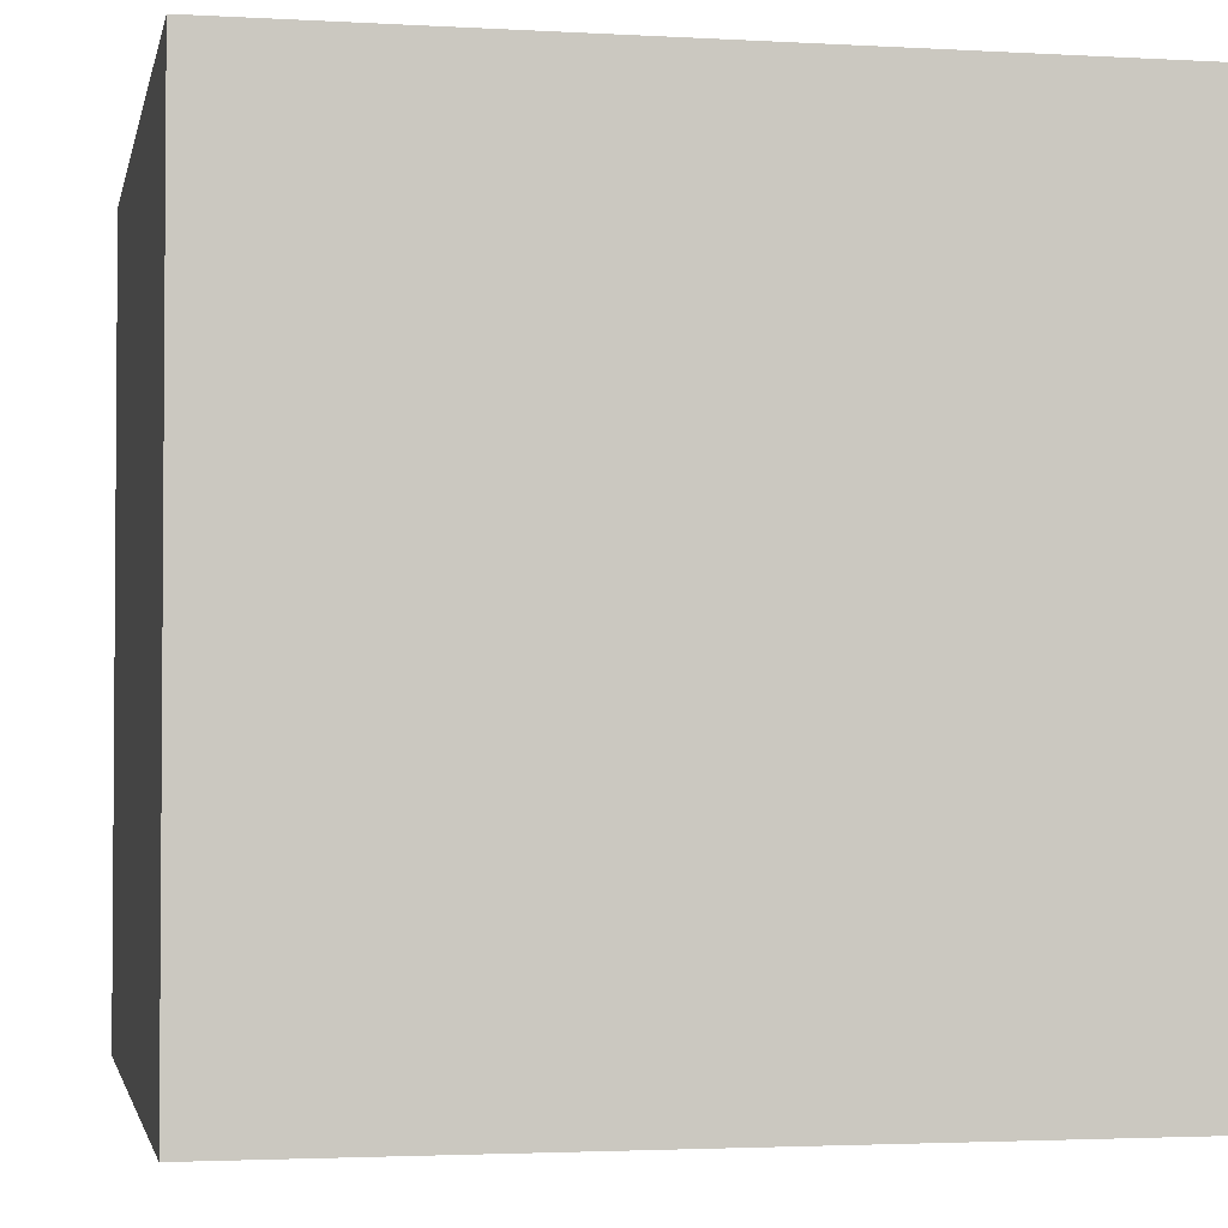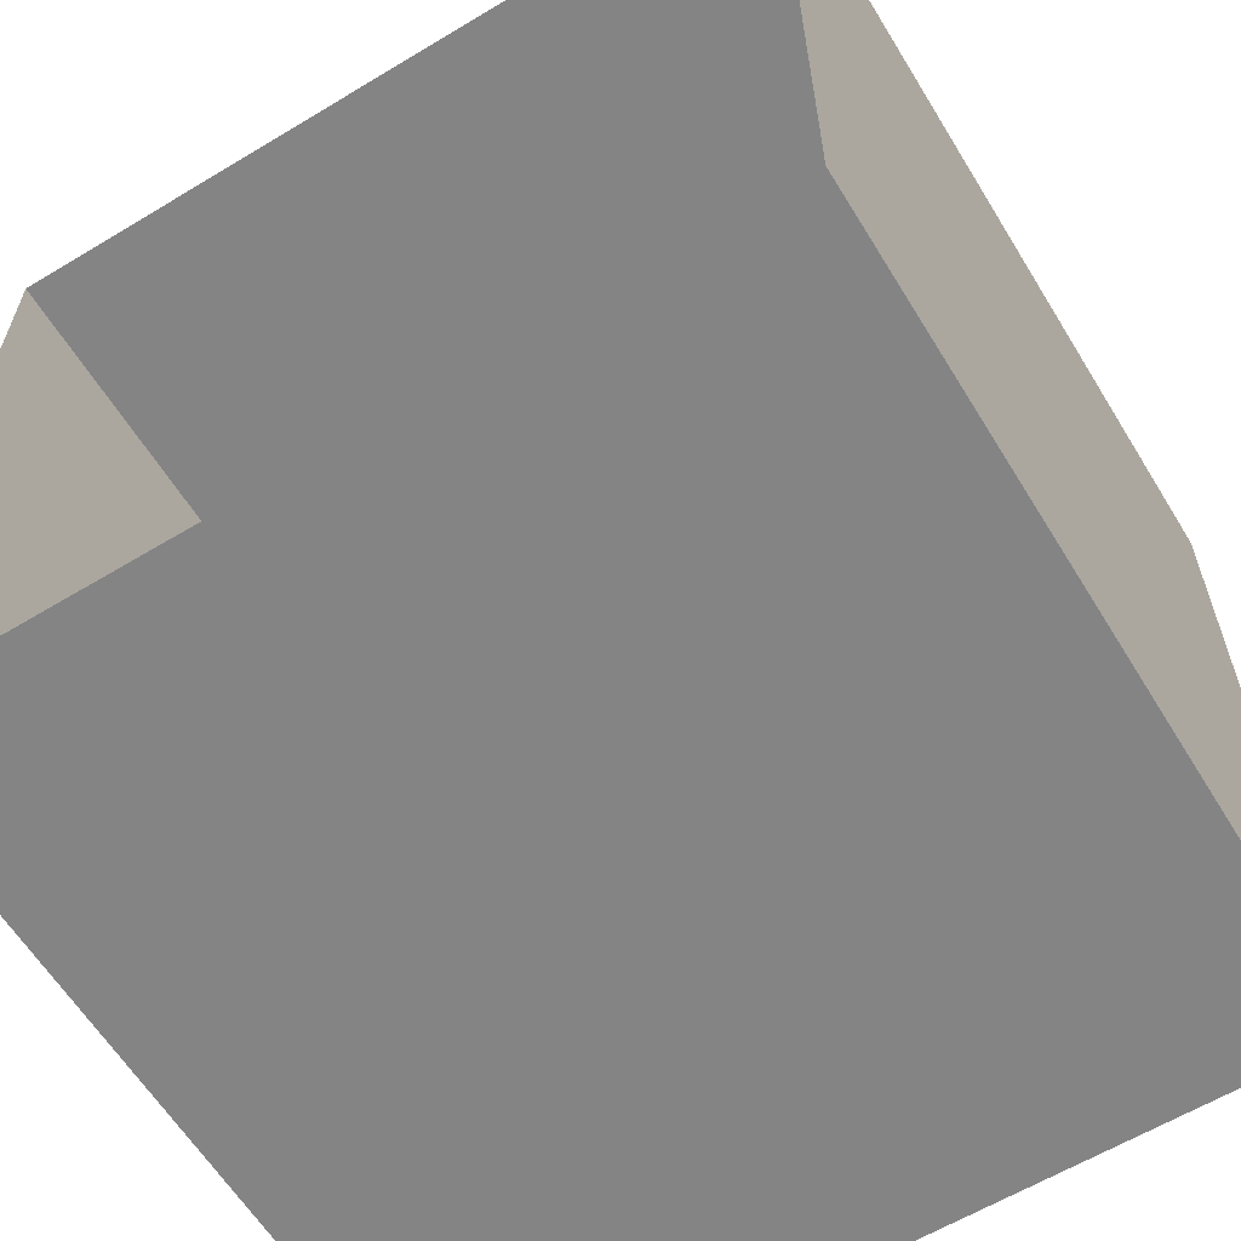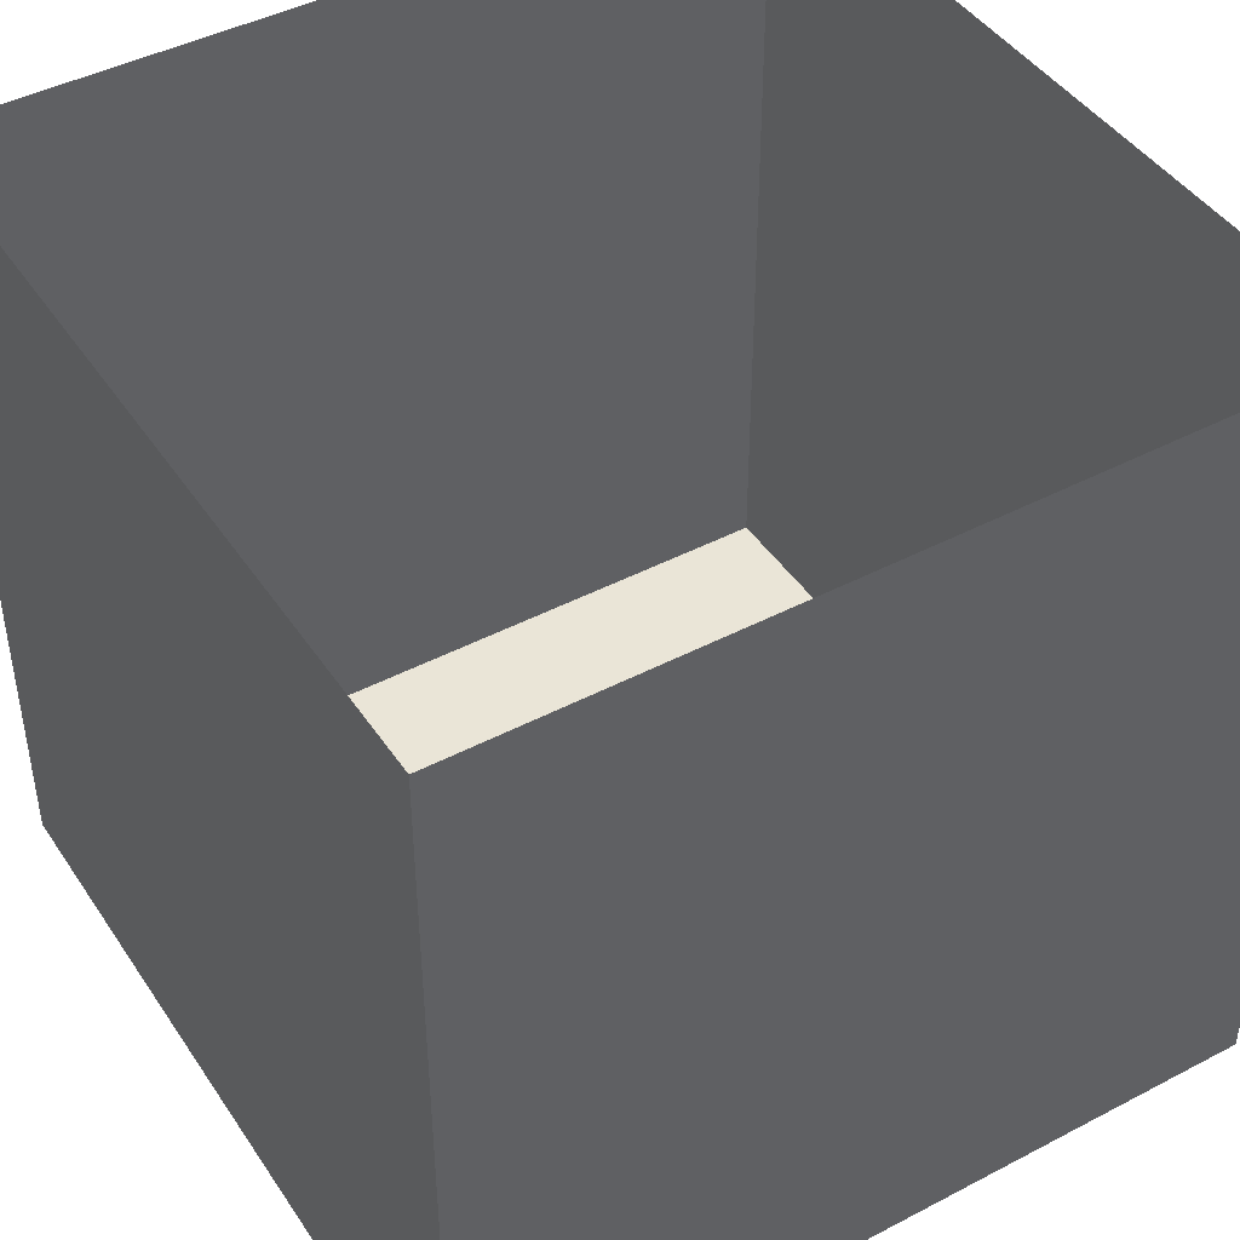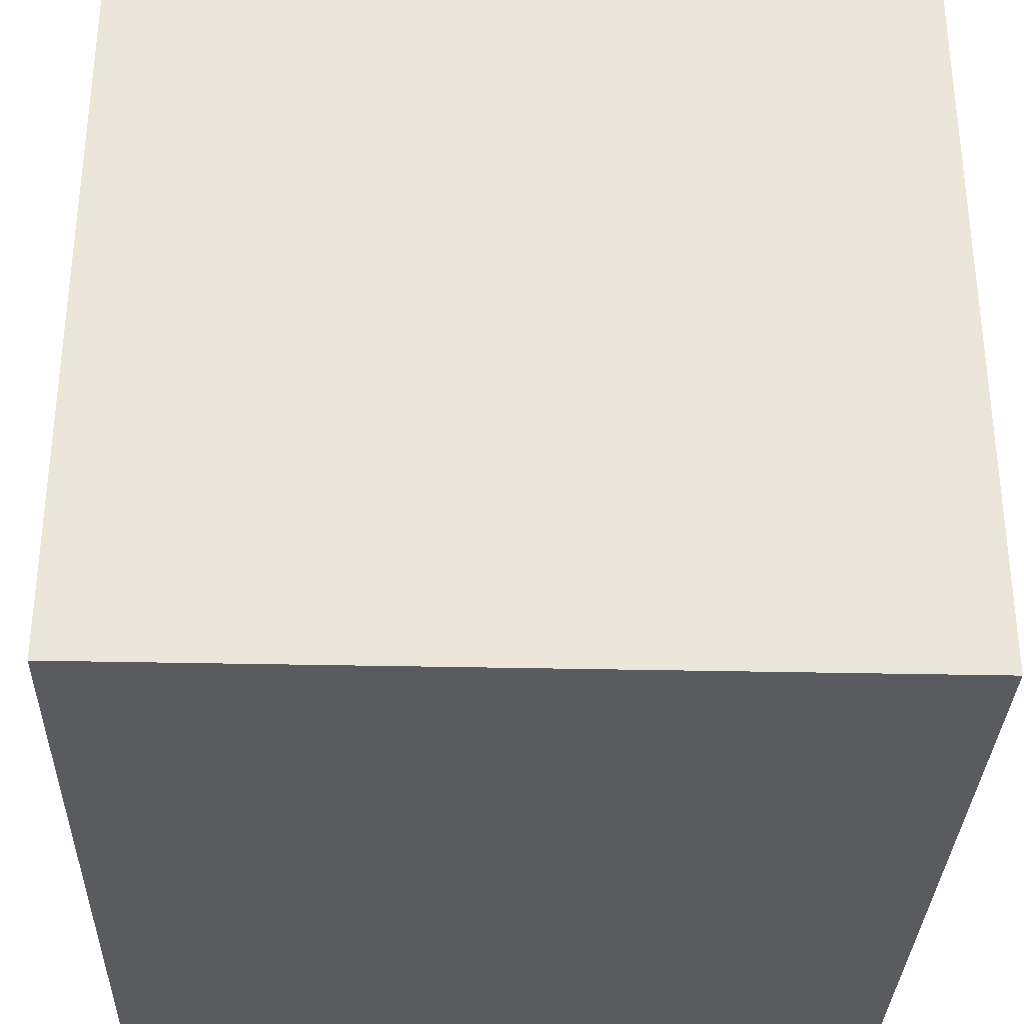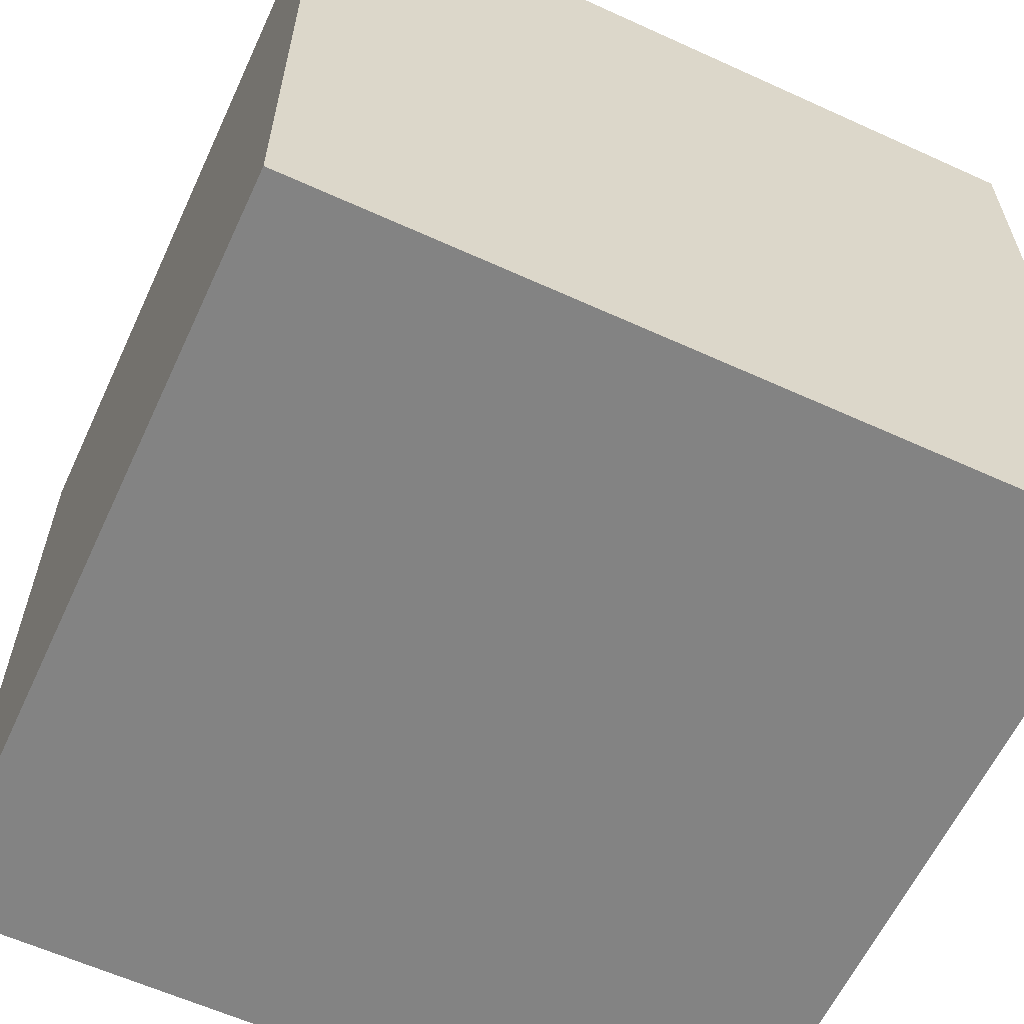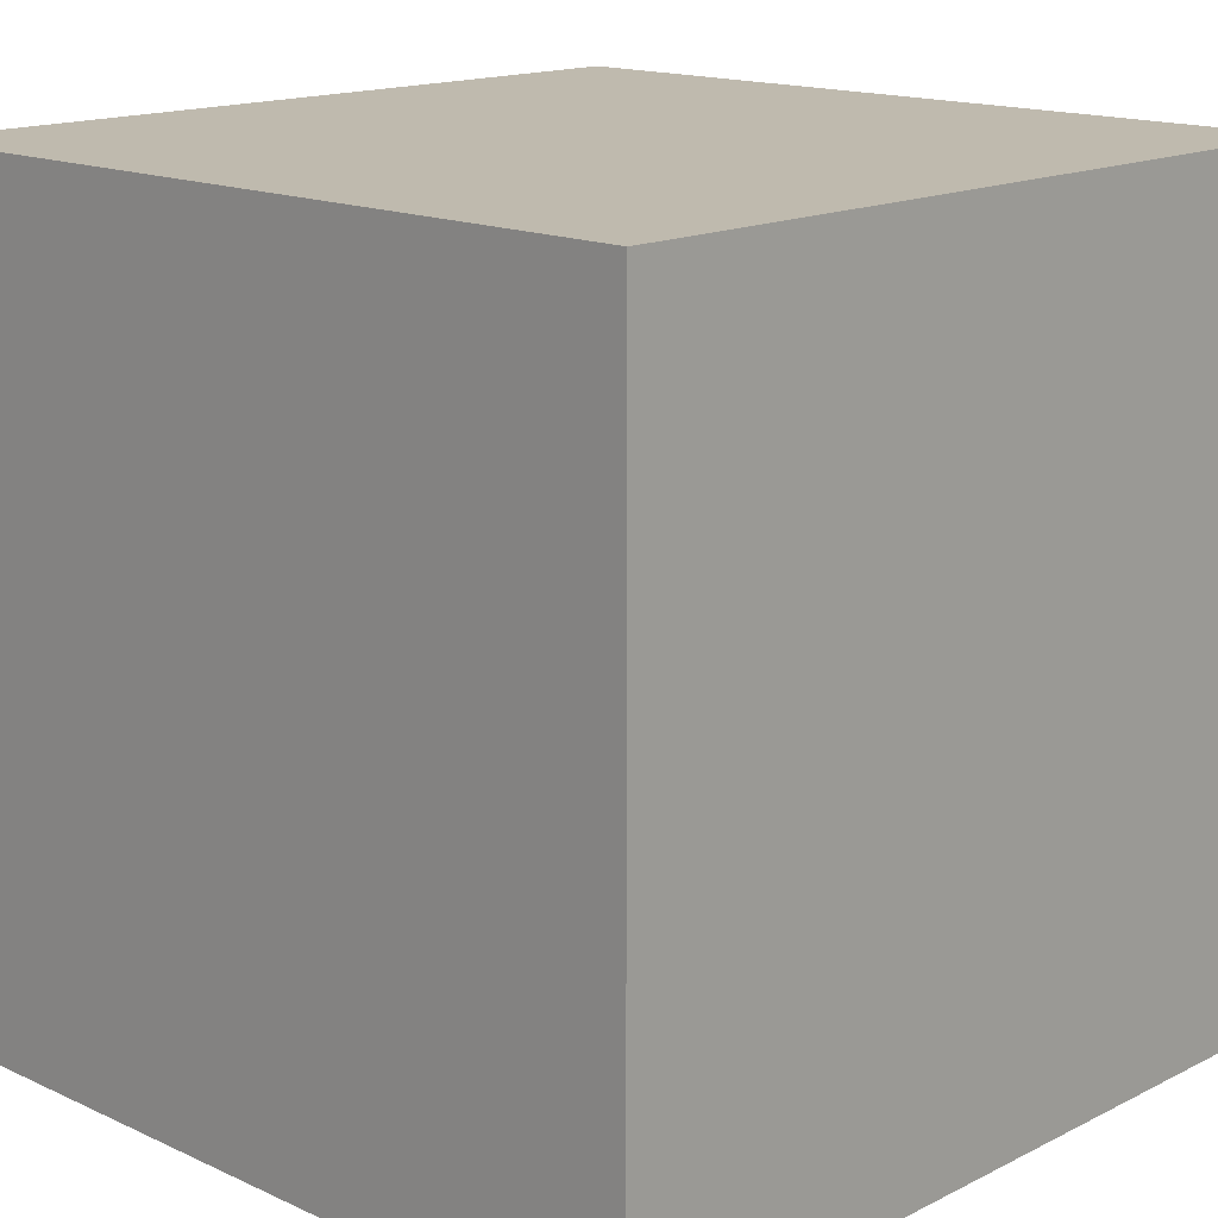
<metadata>
{"format":"obj","ext":"obj","renderer":"f3d","projection":"perspective","resolution":1024,"background":"white","views":[{"elev":-2.6,"azim":168.7,"up":"+Y"},{"elev":-61.5,"azim":-148.5,"up":"+Z"},{"elev":44.2,"azim":-121.5,"up":"+Y"},{"elev":-32.2,"azim":88.2,"up":"+Z"},{"elev":-61.0,"azim":-24.9,"up":"+Y"},{"elev":15.6,"azim":-46.2,"up":"+Z"}]}
</metadata>
<code>
v -2.125 -0.375 0.875
v -2.125 -0.375 0.625
v -2.125 -0.125 0.625
v -2.125 -0.125 0.875
v -2.375 -0.375 0.875
v -2.375 -0.375 0.625
v -2.375 -0.125 0.625
v -2.375 -0.125 0.875
v -2.125 -0.375 0.75
v -2.25 -0.375 0.875
v -2.25 -0.375 0.75
v -2.375 -0.375 0.75
v -2.25 -0.375 0.6875
v -2.25 -0.375 0.625
v -2.125 -0.375 0.6875
f 1 2 3
f 1 3 4
f 1 4 5
f 1 5 2
f 2 5 6
f 2 6 7
f 2 7 3
f 6 5 8
f 6 8 7
f 5 4 8
f 9 1 10
f 9 10 11
f 11 10 12
f 11 12 6
f 13 14 2
f 13 2 15

</code>
